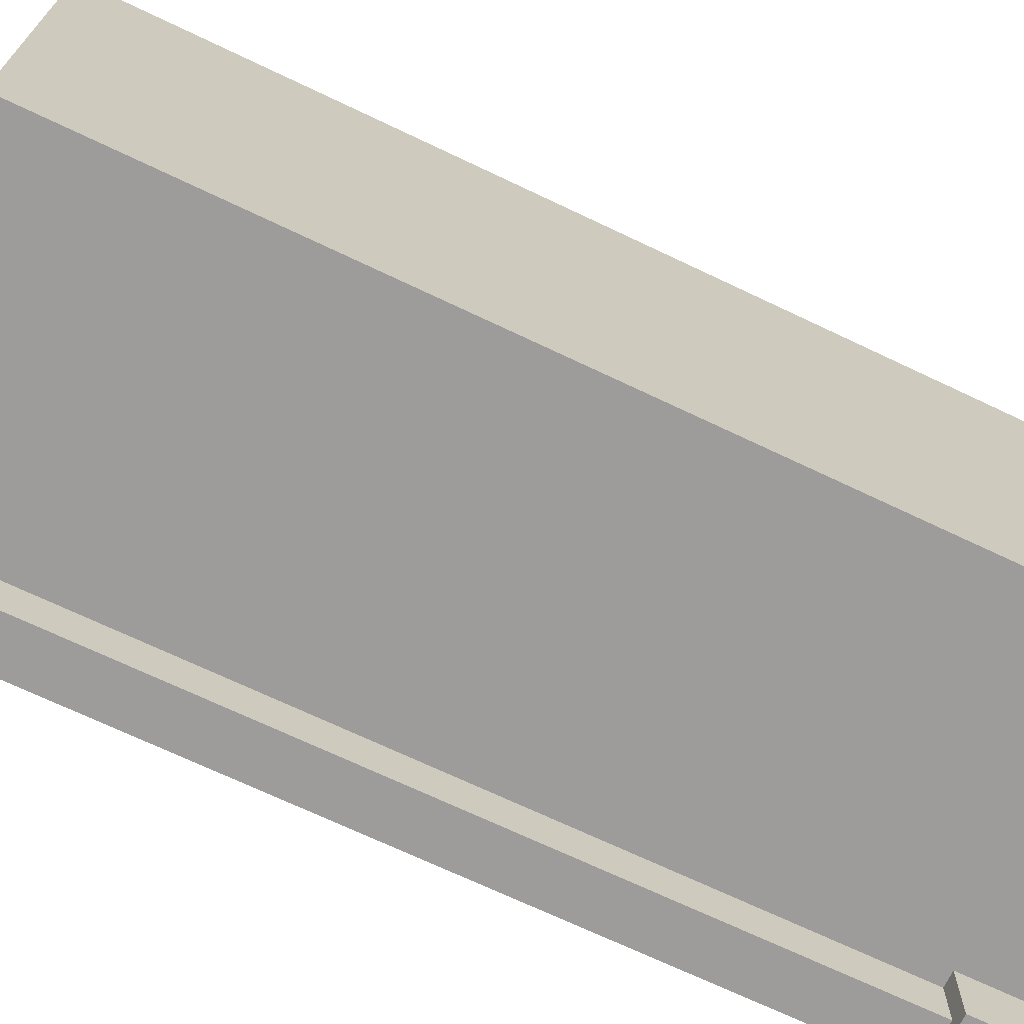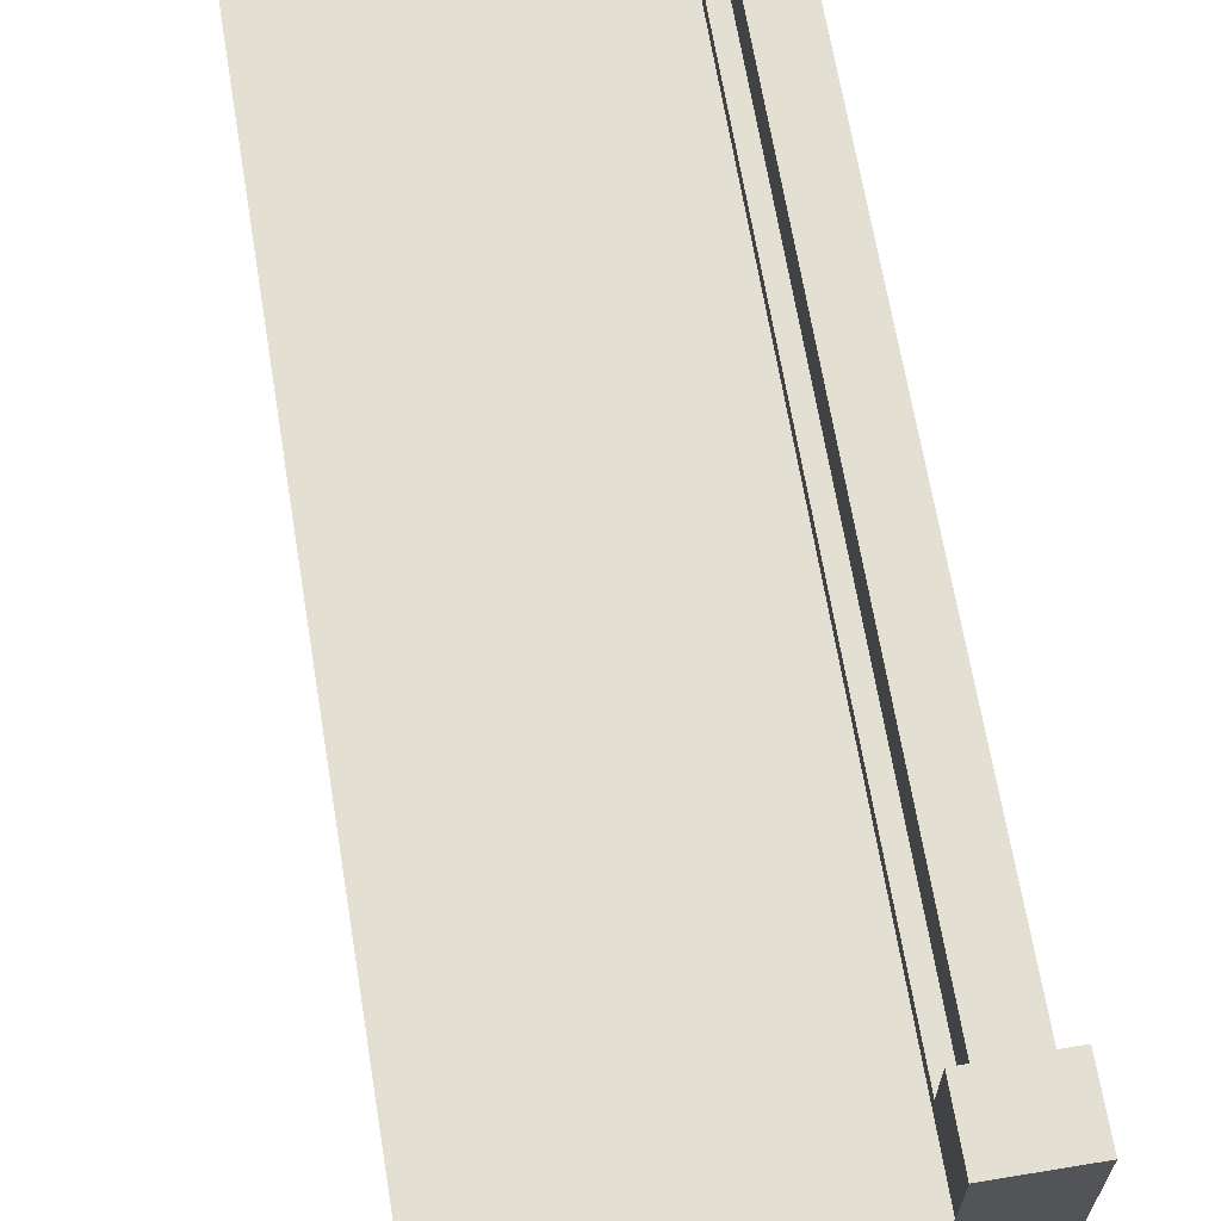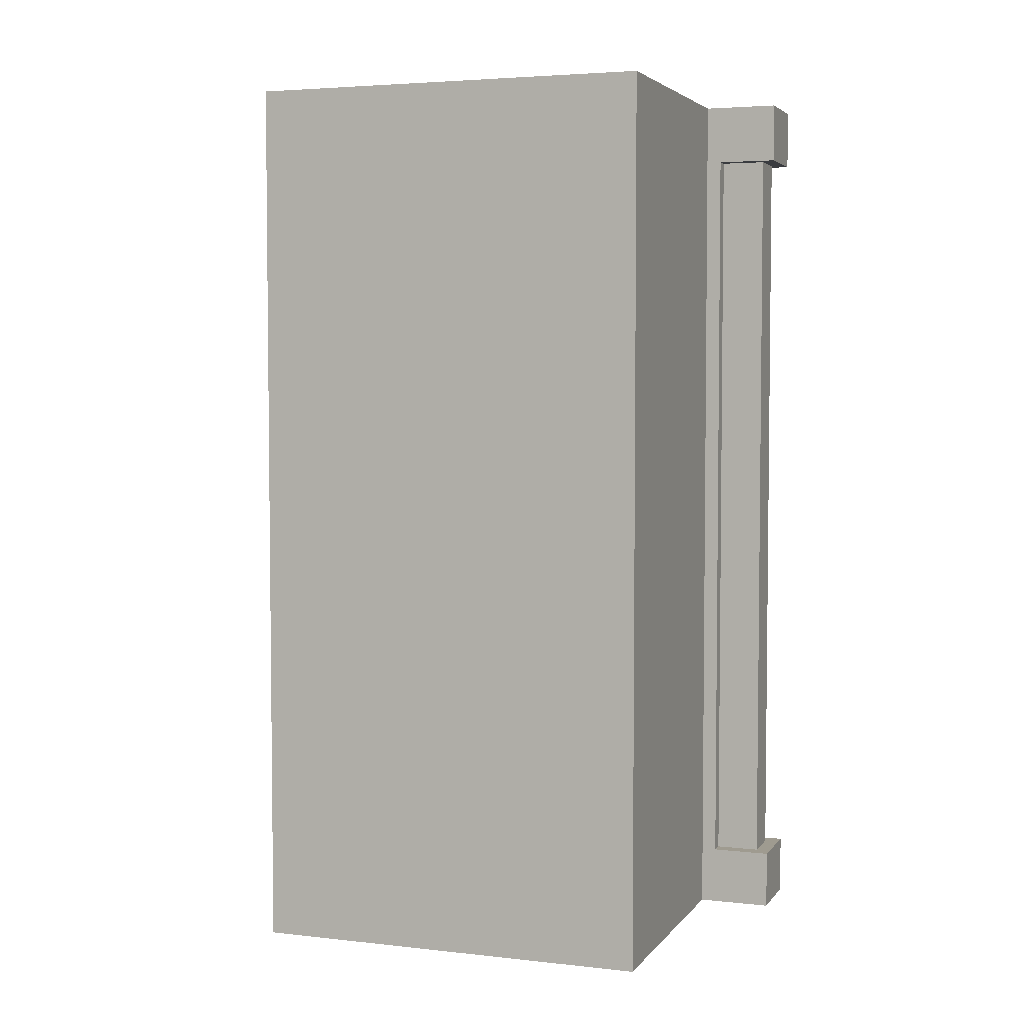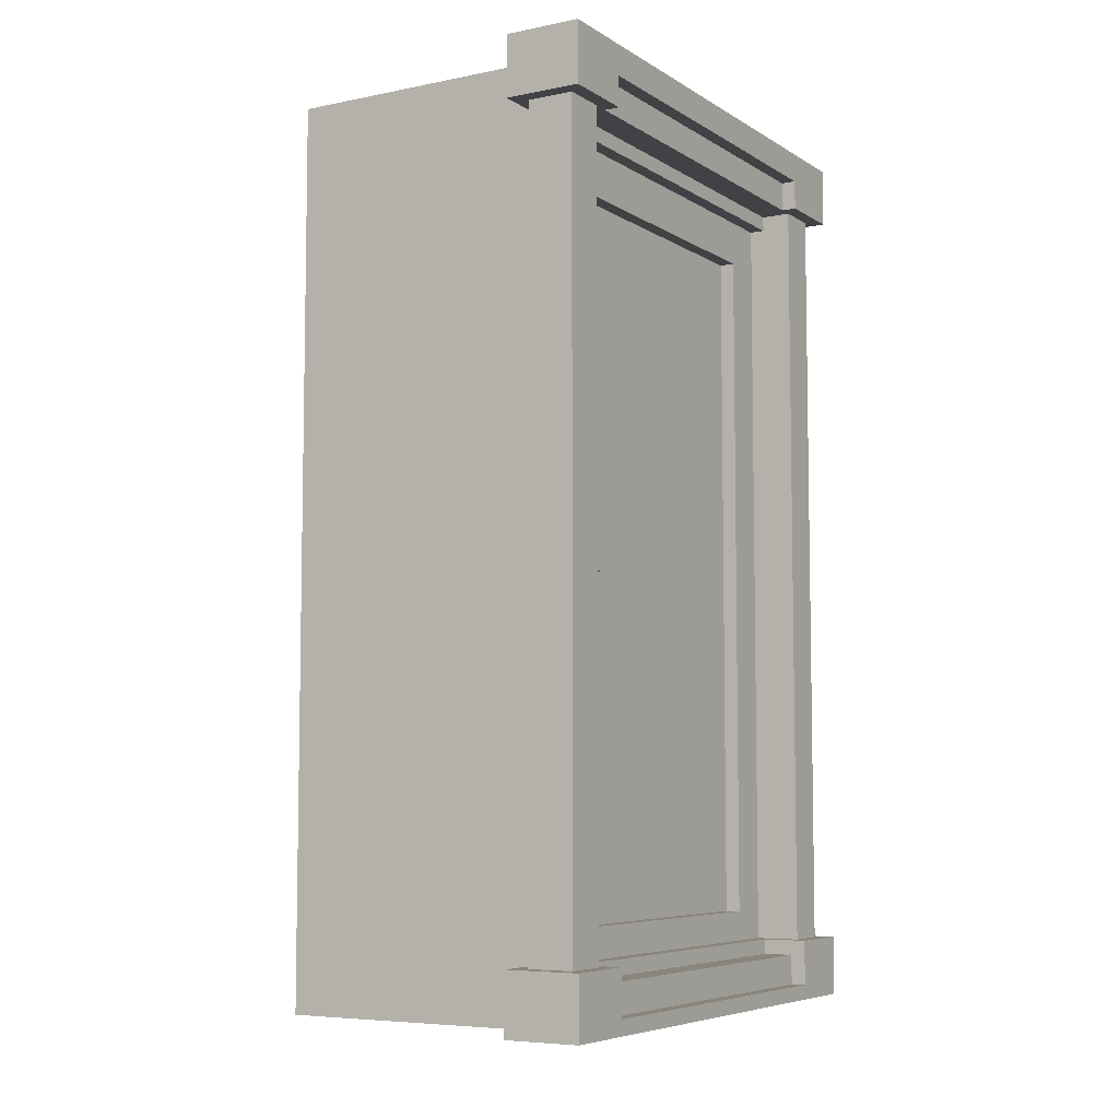
<metadata>
{"format":"obj","ext":"obj","renderer":"f3d","projection":"perspective","resolution":1024,"background":"white","views":[{"elev":-70.0,"azim":-115.5,"up":"+Z"},{"elev":66.4,"azim":-9.4,"up":"+Z"},{"elev":4.1,"azim":-70.1,"up":"+Y"},{"elev":-6.4,"azim":30.8,"up":"+Y"}]}
</metadata>
<code>
o
v 2.4 2 -2.2
v 2.4 2 -4.9
v 2.4 8 -2.2
v 2.4 8 -4.9
v 4.2 2.1 -4.7
v 4.2 2.1 -4.8
v 4.2 2.6 -2.5
v 4.2 2.6 -4.6
v 4.2 2.9 -2.7
v 4.2 2.9 -4.3
v 4.2 4.8 -2.7
v 4.2 4.8 -4.3
v 4.2 5.1 -2.7
v 4.2 5.1 -4.3
v 4.2 6.9 -2.7
v 4.2 6.9 -4.3
v 4.2 6.9 -4.7
v 4.2 6.9 -4.8
v 4.2 7.2 -2.5
v 4.2 7.2 -4.6
v 4.3 2 -1.7
v 4.3 2 -2.2
v 4.3 2 -2.5
v 4.3 2 -4.7
v 4.3 2 -4.9
v 4.3 2 -5.3
v 4.3 2.3 -1.7
v 4.3 2.3 -2.2
v 4.3 2.3 -4.9
v 4.3 2.3 -5.3
v 4.3 2.4 -1.7
v 4.3 2.4 -2.1
v 4.3 2.4 -2.2
v 4.3 2.4 -4.9
v 4.3 2.4 -5.3
v 4.3 2.5 -2.5
v 4.3 2.5 -4.7
v 4.3 2.6 -2.5
v 4.3 2.6 -4.6
v 4.3 7.2 -2.5
v 4.3 7.2 -4.6
v 4.3 7.3 -2.5
v 4.3 7.3 -4.7
v 4.3 7.6 -1.7
v 4.3 7.6 -2.1
v 4.3 7.6 -2.2
v 4.3 7.6 -4.9
v 4.3 7.6 -5.3
v 4.3 7.7 -1.7
v 4.3 7.7 -2.2
v 4.3 7.7 -2.5
v 4.3 7.7 -4.7
v 4.3 7.7 -4.9
v 4.3 7.7 -5.3
v 4.3 8 -1.7
v 4.3 8 -2.2
v 4.3 8 -4.9
v 4.3 8 -5.3
v 4.4 2.4 -1.8
v 4.4 2.4 -2.1
v 4.4 2.4 -4.9
v 4.4 2.4 -5.2
v 4.4 7.6 -1.8
v 4.4 7.6 -2.1
v 4.4 7.6 -4.9
v 4.4 7.6 -5.2
v 4.4 7.7 -2.5
v 4.4 7.7 -4.8
v 4.4 7.9 -2.5
v 4.4 7.9 -4.8
v 4.7 2.1 -4.9
v 4.7 2.1 -5.1
v 4.7 2.2 -4.9
v 4.7 2.2 -5.1
v 2.5 2 -2.5
v 2.5 2 -4.7
v 2.5 2.1 -4.7
v 2.5 2.1 -4.8
v 2.5 6.9 -4.7
v 2.5 6.9 -4.8
v 2.5 7.9 -2.5
v 2.5 7.9 -4.7
v 4.3 2.6 -2.4
v 4.3 2.6 -4.6
v 4.3 2.9 -2.7
v 4.3 2.9 -4.3
v 4.3 4.8 -2.4
v 4.3 4.8 -2.7
v 4.3 4.8 -4.3
v 4.3 5.1 -2.4
v 4.3 5.1 -2.7
v 4.3 5.1 -4.3
v 4.3 6.9 -2.7
v 4.3 6.9 -4.3
v 4.3 7.2 -2.4
v 4.3 7.2 -4.6
v 4.3 7.7 -4.7
v 4.3 7.7 -4.8
v 4.3 7.9 -4.7
v 4.3 7.9 -4.8
v 4.4 2.1 -4.9
v 4.4 2.1 -5.1
v 4.4 2.2 -4.9
v 4.4 2.2 -5.1
v 4.4 2.4 -2.1
v 4.4 2.4 -2.2
v 4.4 2.4 -4.8
v 4.4 2.4 -4.9
v 4.4 2.5 -2.3
v 4.4 2.5 -4.7
v 4.4 2.6 -2.4
v 4.4 2.6 -4.6
v 4.4 4.8 -2.4
v 4.4 4.8 -2.7
v 4.4 5.1 -2.4
v 4.4 5.1 -2.7
v 4.4 7.2 -2.4
v 4.4 7.2 -4.6
v 4.4 7.3 -2.3
v 4.4 7.3 -4.7
v 4.4 7.5 -2.2
v 4.4 7.5 -4.9
v 4.4 7.6 -2.1
v 4.4 7.6 -2.2
v 4.5 2.3 -2.2
v 4.5 2.3 -4.8
v 4.5 2.4 -2.2
v 4.5 2.4 -4.8
v 4.5 7.5 -2.2
v 4.5 7.5 -4.9
v 4.5 7.6 -2.2
v 4.5 7.6 -4.8
v 4.5 7.6 -4.9
v 4.7 2.1 -2.2
v 4.7 2.1 -4.8
v 4.7 2.3 -2.2
v 4.7 2.3 -4.8
v 4.7 2.4 -1.8
v 4.7 2.4 -2.1
v 4.7 2.4 -4.9
v 4.7 2.4 -5.2
v 4.7 7.6 -1.8
v 4.7 7.6 -2.1
v 4.7 7.6 -2.2
v 4.7 7.6 -4.8
v 4.7 7.6 -4.9
v 4.7 7.6 -5.2
v 4.7 7.7 -2.2
v 4.7 7.7 -4.8
v 4.7 7.8 -2.2
v 4.7 7.8 -4.8
v 4.8 2 -1.7
v 4.8 2 -5.3
v 4.8 2.1 -2.2
v 4.8 2.1 -4.8
v 4.8 2.3 -1.7
v 4.8 2.3 -2.2
v 4.8 2.3 -4.8
v 4.8 2.3 -5.3
v 4.8 2.4 -1.7
v 4.8 2.4 -2.2
v 4.8 2.4 -4.8
v 4.8 2.4 -5.3
v 4.8 7.6 -1.7
v 4.8 7.6 -2.2
v 4.8 7.6 -4.8
v 4.8 7.6 -5.3
v 4.8 7.7 -1.7
v 4.8 7.7 -2.2
v 4.8 7.7 -4.8
v 4.8 7.7 -5.3
v 4.8 7.8 -2.2
v 4.8 7.8 -4.8
v 4.8 8 -1.7
v 4.8 8 -5.3
v 4.3 2 -1.7
v 4.3 2.3 -1.7
v 4.3 2.4 -1.7
v 4.3 7.6 -1.7
v 4.3 7.7 -1.7
v 4.3 8 -1.7
v 4.8 2 -1.7
v 4.8 2.3 -1.7
v 4.8 2.4 -1.7
v 4.8 7.6 -1.7
v 4.8 7.7 -1.7
v 4.8 8 -1.7
v 4.4 2.4 -1.8
v 4.4 7.6 -1.8
v 4.7 2.4 -1.8
v 4.7 7.6 -1.8
v 4.3 2.4 -2.1
v 4.3 7.6 -2.1
v 4.4 2.4 -2.1
v 4.4 7.6 -2.1
v 2.4 2 -2.2
v 2.4 8 -2.2
v 4.3 2 -2.2
v 4.3 2.3 -2.2
v 4.3 2.4 -2.2
v 4.3 7.6 -2.2
v 4.3 7.7 -2.2
v 4.3 8 -2.2
v 4.4 7.5 -2.2
v 4.4 7.6 -2.2
v 4.5 7.5 -2.2
v 4.5 7.6 -2.2
v 4.3 2.6 -4.6
v 4.3 7.2 -4.6
v 4.4 2.6 -4.6
v 4.4 7.2 -4.6
v 2.5 2 -4.7
v 2.5 2.1 -4.7
v 2.5 6.9 -4.7
v 2.5 7.9 -4.7
v 4.2 2.1 -4.7
v 4.2 6.9 -4.7
v 4.3 2 -4.7
v 4.3 2.5 -4.7
v 4.3 7.3 -4.7
v 4.3 7.7 -4.7
v 4.3 7.9 -4.7
v 2.5 2.1 -4.8
v 2.5 6.9 -4.8
v 4.2 2.1 -4.8
v 4.2 6.9 -4.8
v 4.3 7.7 -4.8
v 4.3 7.9 -4.8
v 4.4 7.7 -4.8
v 4.4 7.9 -4.8
v 4.5 2.3 -4.8
v 4.5 2.4 -4.8
v 4.7 2.1 -4.8
v 4.7 2.3 -4.8
v 4.7 7.6 -4.8
v 4.7 7.7 -4.8
v 4.7 7.8 -4.8
v 4.8 2.1 -4.8
v 4.8 2.3 -4.8
v 4.8 2.4 -4.8
v 4.8 7.6 -4.8
v 4.8 7.7 -4.8
v 4.8 7.8 -4.8
v 4.4 2.4 -4.9
v 4.4 7.5 -4.9
v 4.5 7.5 -4.9
v 4.5 7.6 -4.9
v 4.7 2.4 -4.9
v 4.7 7.6 -4.9
v 4.4 2.1 -5.1
v 4.4 2.2 -5.1
v 4.7 2.1 -5.1
v 4.7 2.2 -5.1
v 4.4 2.4 -2.1
v 4.4 7.6 -2.1
v 4.7 2.4 -2.1
v 4.7 7.6 -2.1
v 4.5 2.3 -2.2
v 4.5 2.4 -2.2
v 4.7 2.1 -2.2
v 4.7 2.3 -2.2
v 4.7 7.6 -2.2
v 4.7 7.7 -2.2
v 4.7 7.8 -2.2
v 4.8 2.1 -2.2
v 4.8 2.3 -2.2
v 4.8 2.4 -2.2
v 4.8 7.6 -2.2
v 4.8 7.7 -2.2
v 4.8 7.8 -2.2
v 4.3 2.6 -2.4
v 4.3 4.8 -2.4
v 4.3 5.1 -2.4
v 4.3 7.2 -2.4
v 4.4 2.6 -2.4
v 4.4 4.8 -2.4
v 4.4 5.1 -2.4
v 4.4 7.2 -2.4
v 2.5 2 -2.5
v 2.5 7.9 -2.5
v 4.2 2.6 -2.5
v 4.2 7.2 -2.5
v 4.3 2 -2.5
v 4.3 2.5 -2.5
v 4.3 2.6 -2.5
v 4.3 7.2 -2.5
v 4.3 7.3 -2.5
v 4.3 7.7 -2.5
v 4.4 7.7 -2.5
v 4.4 7.9 -2.5
v 4.3 4.8 -2.7
v 4.3 5.1 -2.7
v 4.4 4.8 -2.7
v 4.4 5.1 -2.7
v 4.2 2.6 -4.6
v 4.2 7.2 -4.6
v 4.3 2.6 -4.6
v 4.3 7.2 -4.6
v 2.4 2 -4.9
v 2.4 8 -4.9
v 4.3 2 -4.9
v 4.3 2.3 -4.9
v 4.3 2.4 -4.9
v 4.3 7.6 -4.9
v 4.3 7.7 -4.9
v 4.3 8 -4.9
v 4.4 2.1 -4.9
v 4.4 2.2 -4.9
v 4.4 2.4 -4.9
v 4.4 7.6 -4.9
v 4.7 2.1 -4.9
v 4.7 2.2 -4.9
v 4.4 2.4 -5.2
v 4.4 7.6 -5.2
v 4.7 2.4 -5.2
v 4.7 7.6 -5.2
v 4.3 2 -5.3
v 4.3 2.3 -5.3
v 4.3 2.4 -5.3
v 4.3 7.6 -5.3
v 4.3 7.7 -5.3
v 4.3 8 -5.3
v 4.8 2 -5.3
v 4.8 2.3 -5.3
v 4.8 2.4 -5.3
v 4.8 7.6 -5.3
v 4.8 7.7 -5.3
v 4.8 8 -5.3
v 4.3 2 -1.7
v 4.8 2 -1.7
v 2.4 2 -2.2
v 4.3 2 -2.2
v 2.5 2 -2.5
v 4.3 2 -2.5
v 2.5 2 -4.7
v 4.3 2 -4.7
v 2.4 2 -4.9
v 4.3 2 -4.9
v 4.3 2 -5.3
v 4.8 2 -5.3
v 4.4 2.2 -4.9
v 4.7 2.2 -4.9
v 4.4 2.2 -5.1
v 4.7 2.2 -5.1
v 4.2 2.6 -2.5
v 4.3 2.6 -2.5
v 4.2 2.6 -4.6
v 4.3 2.6 -4.6
v 4.3 4.8 -2.4
v 4.4 4.8 -2.4
v 4.3 4.8 -2.7
v 4.4 4.8 -2.7
v 2.5 6.9 -4.7
v 4.2 6.9 -4.7
v 2.5 6.9 -4.8
v 4.2 6.9 -4.8
v 4.3 7.2 -2.4
v 4.4 7.2 -2.4
v 4.3 7.2 -4.6
v 4.4 7.2 -4.6
v 4.4 7.5 -2.2
v 4.5 7.5 -2.2
v 4.4 7.5 -4.9
v 4.5 7.5 -4.9
v 4.3 7.6 -1.7
v 4.8 7.6 -1.7
v 4.4 7.6 -1.8
v 4.7 7.6 -1.8
v 4.3 7.6 -2.1
v 4.4 7.6 -2.1
v 4.7 7.6 -2.1
v 4.4 7.6 -2.2
v 4.5 7.6 -2.2
v 4.7 7.6 -2.2
v 4.8 7.6 -2.2
v 4.5 7.6 -4.8
v 4.7 7.6 -4.8
v 4.8 7.6 -4.8
v 4.3 7.6 -4.9
v 4.4 7.6 -4.9
v 4.5 7.6 -4.9
v 4.7 7.6 -4.9
v 4.4 7.6 -5.2
v 4.7 7.6 -5.2
v 4.3 7.6 -5.3
v 4.8 7.6 -5.3
v 4.7 7.8 -2.2
v 4.8 7.8 -2.2
v 4.7 7.8 -4.8
v 4.8 7.8 -4.8
v 2.5 7.9 -2.5
v 4.4 7.9 -2.5
v 2.5 7.9 -4.7
v 4.3 7.9 -4.7
v 4.3 7.9 -4.8
v 4.4 7.9 -4.8
v 4.7 2.1 -2.2
v 4.8 2.1 -2.2
v 2.5 2.1 -4.7
v 4.2 2.1 -4.7
v 2.5 2.1 -4.8
v 4.2 2.1 -4.8
v 4.7 2.1 -4.8
v 4.8 2.1 -4.8
v 4.4 2.1 -4.9
v 4.7 2.1 -4.9
v 4.4 2.1 -5.1
v 4.7 2.1 -5.1
v 4.5 2.3 -2.2
v 4.7 2.3 -2.2
v 4.5 2.3 -4.8
v 4.7 2.3 -4.8
v 4.3 2.4 -1.7
v 4.8 2.4 -1.7
v 4.4 2.4 -1.8
v 4.7 2.4 -1.8
v 4.3 2.4 -2.1
v 4.4 2.4 -2.1
v 4.7 2.4 -2.1
v 4.4 2.4 -2.2
v 4.5 2.4 -2.2
v 4.8 2.4 -2.2
v 4.4 2.4 -4.8
v 4.5 2.4 -4.8
v 4.8 2.4 -4.8
v 4.3 2.4 -4.9
v 4.4 2.4 -4.9
v 4.7 2.4 -4.9
v 4.4 2.4 -5.2
v 4.7 2.4 -5.2
v 4.3 2.4 -5.3
v 4.8 2.4 -5.3
v 4.3 2.6 -2.4
v 4.4 2.6 -2.4
v 4.3 2.6 -4.6
v 4.4 2.6 -4.6
v 4.3 5.1 -2.4
v 4.4 5.1 -2.4
v 4.3 5.1 -2.7
v 4.4 5.1 -2.7
v 4.2 7.2 -2.5
v 4.3 7.2 -2.5
v 4.2 7.2 -4.6
v 4.3 7.2 -4.6
v 4.3 7.7 -2.5
v 4.4 7.7 -2.5
v 4.3 7.7 -4.7
v 4.3 7.7 -4.8
v 4.4 7.7 -4.8
v 4.3 8 -1.7
v 4.8 8 -1.7
v 2.4 8 -2.2
v 4.3 8 -2.2
v 2.4 8 -4.9
v 4.3 8 -4.9
v 4.3 8 -5.3
v 4.8 8 -5.3
f 3 2 1
f 4 2 3
f 9 8 7
f 10 8 9
f 11 9 7
f 11 10 9
f 12 8 10
f 12 10 11
f 13 11 7
f 13 12 11
f 14 8 12
f 14 12 13
f 15 13 7
f 15 14 13
f 16 8 14
f 16 14 15
f 17 6 5
f 18 6 17
f 19 15 7
f 19 16 15
f 20 8 16
f 20 16 19
f 27 22 21
f 28 22 27
f 29 26 25
f 30 26 29
f 31 28 27
f 32 28 31
f 33 28 32
f 34 30 29
f 35 30 34
f 36 24 23
f 37 24 36
f 38 37 36
f 39 37 38
f 41 37 39
f 42 41 40
f 43 37 41
f 43 41 42
f 45 33 32
f 46 33 45
f 49 46 45
f 49 45 44
f 50 46 49
f 51 43 42
f 52 43 51
f 53 48 47
f 54 48 53
f 55 50 49
f 56 50 55
f 57 54 53
f 58 54 57
f 63 60 59
f 64 60 63
f 65 62 61
f 66 62 65
f 69 68 67
f 70 68 69
f 73 72 71
f 74 72 73
f 75 76 77
f 75 77 79
f 77 78 79
f 79 78 80
f 75 79 81
f 81 79 82
f 83 84 85
f 85 84 86
f 83 85 87
f 85 86 88
f 87 85 88
f 86 84 89
f 88 86 89
f 88 89 91
f 89 84 92
f 91 89 92
f 90 91 93
f 91 92 93
f 92 84 94
f 93 92 94
f 90 93 95
f 93 94 95
f 94 84 96
f 95 94 96
f 97 98 99
f 99 98 100
f 101 102 103
f 103 102 104
f 105 106 109
f 107 108 109
f 106 107 109
f 109 108 110
f 109 110 111
f 111 110 112
f 109 111 113
f 109 113 115
f 113 114 115
f 115 114 116
f 109 115 117
f 112 110 118
f 105 109 119
f 117 118 119
f 109 117 119
f 118 110 120
f 119 118 120
f 110 108 120
f 105 119 121
f 119 120 121
f 120 108 122
f 121 120 122
f 105 121 123
f 123 121 124
f 125 126 127
f 127 126 128
f 129 130 131
f 131 130 132
f 132 130 133
f 134 135 136
f 136 135 137
f 138 139 142
f 142 139 143
f 140 141 146
f 146 141 147
f 144 145 148
f 148 145 149
f 148 149 150
f 150 149 151
f 152 153 154
f 154 153 155
f 152 154 156
f 156 154 157
f 155 153 158
f 158 153 159
f 156 157 160
f 160 157 161
f 158 159 162
f 162 159 163
f 164 165 168
f 168 165 169
f 166 167 170
f 170 167 171
f 168 169 172
f 170 171 173
f 168 172 174
f 172 173 174
f 173 171 175
f 174 173 175
f 182 177 176
f 183 178 177
f 183 177 182
f 184 178 183
f 185 180 179
f 186 181 180
f 186 180 185
f 187 181 186
f 190 189 188
f 191 189 190
f 194 193 192
f 195 193 194
f 198 197 196
f 199 197 198
f 200 197 199
f 201 197 200
f 202 197 201
f 203 197 202
f 206 205 204
f 207 205 206
f 210 209 208
f 211 209 210
f 216 213 212
f 217 215 214
f 218 216 212
f 218 217 216
f 219 217 218
f 220 215 217
f 220 217 219
f 221 215 220
f 222 215 221
f 225 224 223
f 226 224 225
f 229 228 227
f 230 228 229
f 234 232 231
f 238 234 233
f 239 232 234
f 239 234 238
f 240 232 239
f 241 236 235
f 242 237 236
f 242 236 241
f 243 237 242
f 246 245 244
f 248 246 244
f 248 247 246
f 249 247 248
f 252 251 250
f 253 251 252
f 254 255 256
f 256 255 257
f 258 259 261
f 260 261 265
f 261 259 266
f 265 261 266
f 266 259 267
f 262 263 268
f 263 264 269
f 268 263 269
f 269 264 270
f 271 272 275
f 275 272 276
f 273 274 277
f 277 274 278
f 279 280 281
f 281 280 282
f 279 281 283
f 283 281 284
f 284 281 285
f 282 280 286
f 286 280 287
f 287 280 288
f 288 280 289
f 289 280 290
f 291 292 293
f 293 292 294
f 295 296 297
f 297 296 298
f 299 300 301
f 301 300 302
f 302 300 303
f 303 300 304
f 304 300 305
f 305 300 306
f 303 304 309
f 309 304 310
f 307 308 311
f 311 308 312
f 313 314 315
f 315 314 316
f 317 318 323
f 318 319 324
f 323 318 324
f 324 319 325
f 320 321 326
f 321 322 327
f 326 321 327
f 327 322 328
f 332 330 329
f 333 332 331
f 334 330 332
f 334 332 333
f 335 333 331
f 336 330 334
f 337 335 331
f 337 336 335
f 338 330 336
f 338 336 337
f 339 330 338
f 340 330 339
f 343 342 341
f 344 342 343
f 347 346 345
f 348 346 347
f 351 350 349
f 352 350 351
f 355 354 353
f 356 354 355
f 359 358 357
f 360 358 359
f 363 362 361
f 364 362 363
f 367 366 365
f 368 366 367
f 369 367 365
f 370 367 369
f 371 366 368
f 372 371 370
f 373 371 372
f 374 366 371
f 374 371 373
f 375 366 374
f 376 374 373
f 377 374 376
f 381 377 376
f 381 378 377
f 382 378 381
f 383 380 379
f 384 378 382
f 385 383 379
f 385 384 383
f 386 378 384
f 386 384 385
f 389 388 387
f 390 388 389
f 393 392 391
f 394 392 393
f 395 392 394
f 396 392 395
f 399 400 401
f 401 400 402
f 397 398 403
f 403 398 404
f 405 406 407
f 407 406 408
f 409 410 411
f 411 410 412
f 413 414 415
f 415 414 416
f 413 415 417
f 417 415 418
f 416 414 419
f 418 419 420
f 420 419 421
f 419 414 422
f 421 419 422
f 420 421 423
f 423 421 424
f 423 424 427
f 424 425 427
f 427 425 428
f 426 427 429
f 428 425 430
f 426 429 431
f 429 430 431
f 430 425 432
f 431 430 432
f 433 434 435
f 435 434 436
f 437 438 439
f 439 438 440
f 441 442 443
f 443 442 444
f 445 446 447
f 447 446 448
f 448 446 449
f 450 451 453
f 452 453 454
f 453 451 455
f 454 453 455
f 455 451 456
f 456 451 457

</code>
